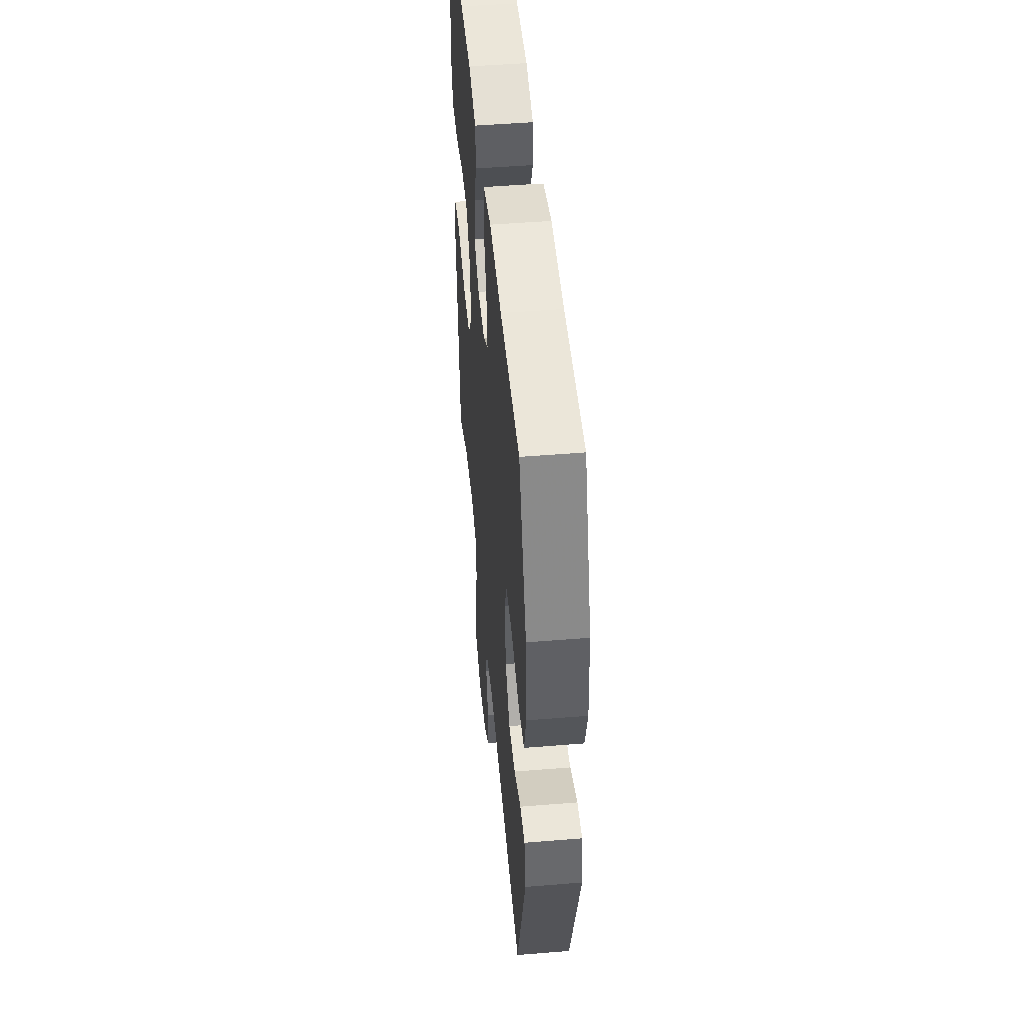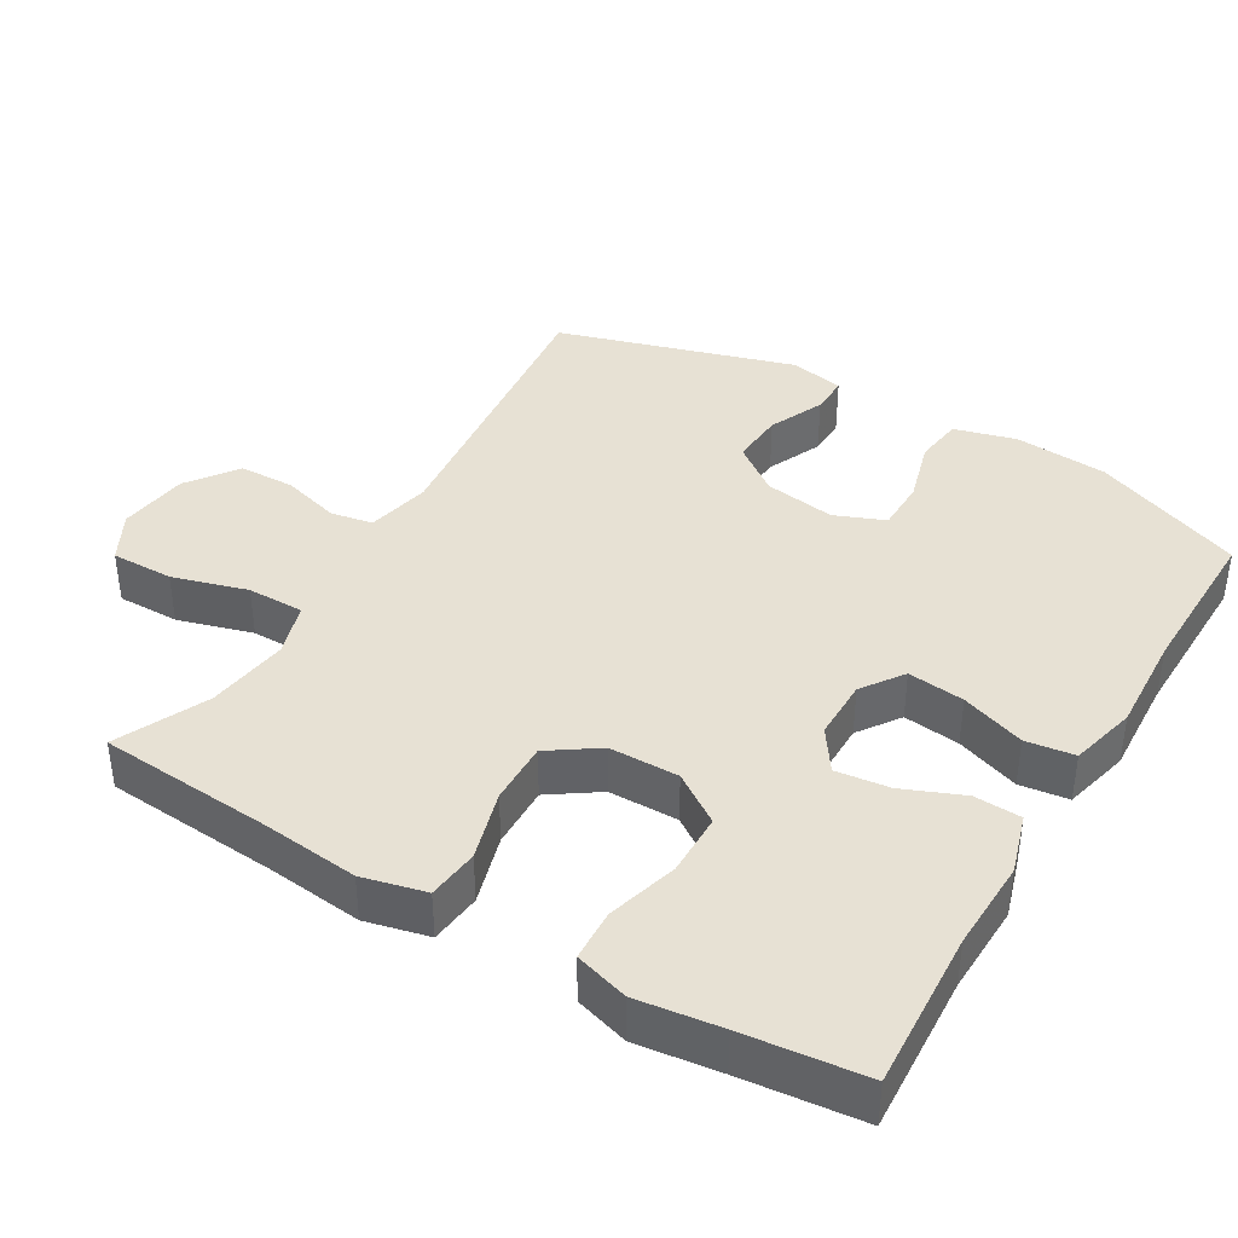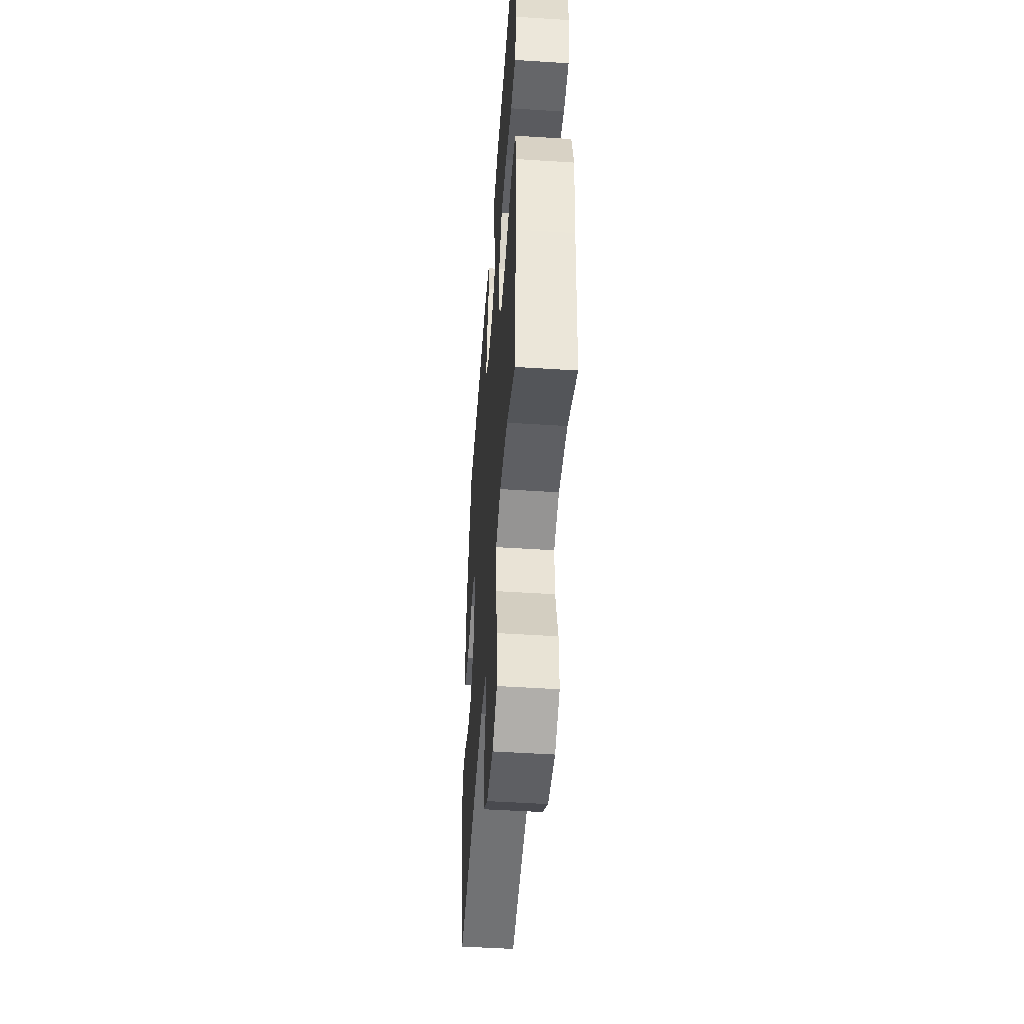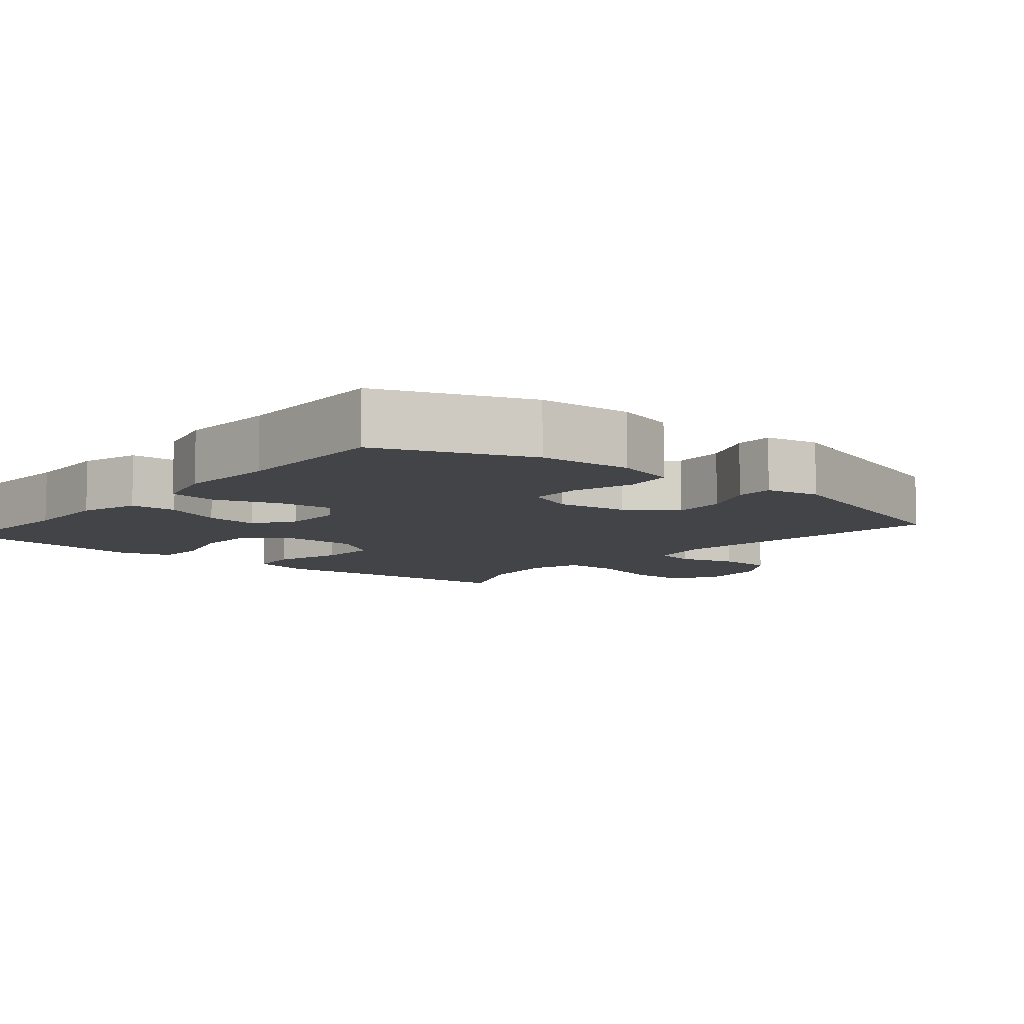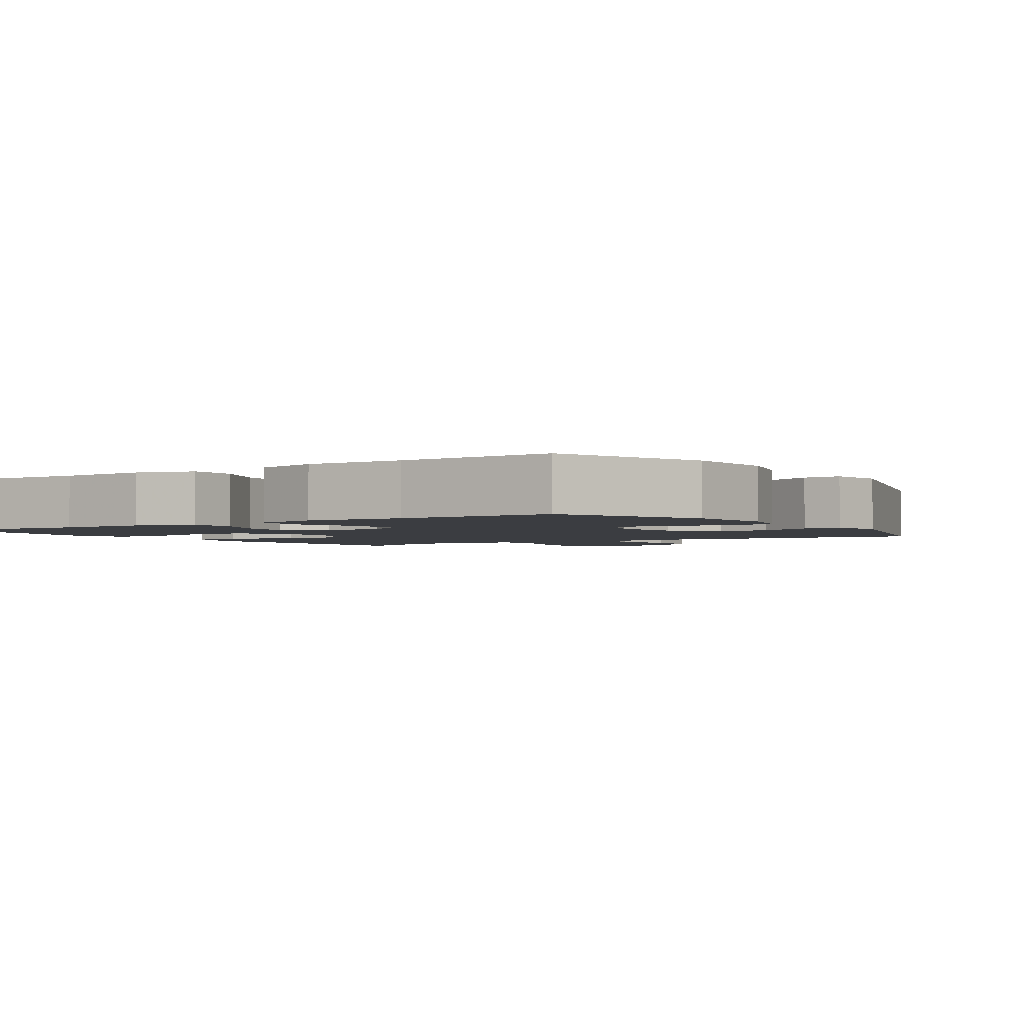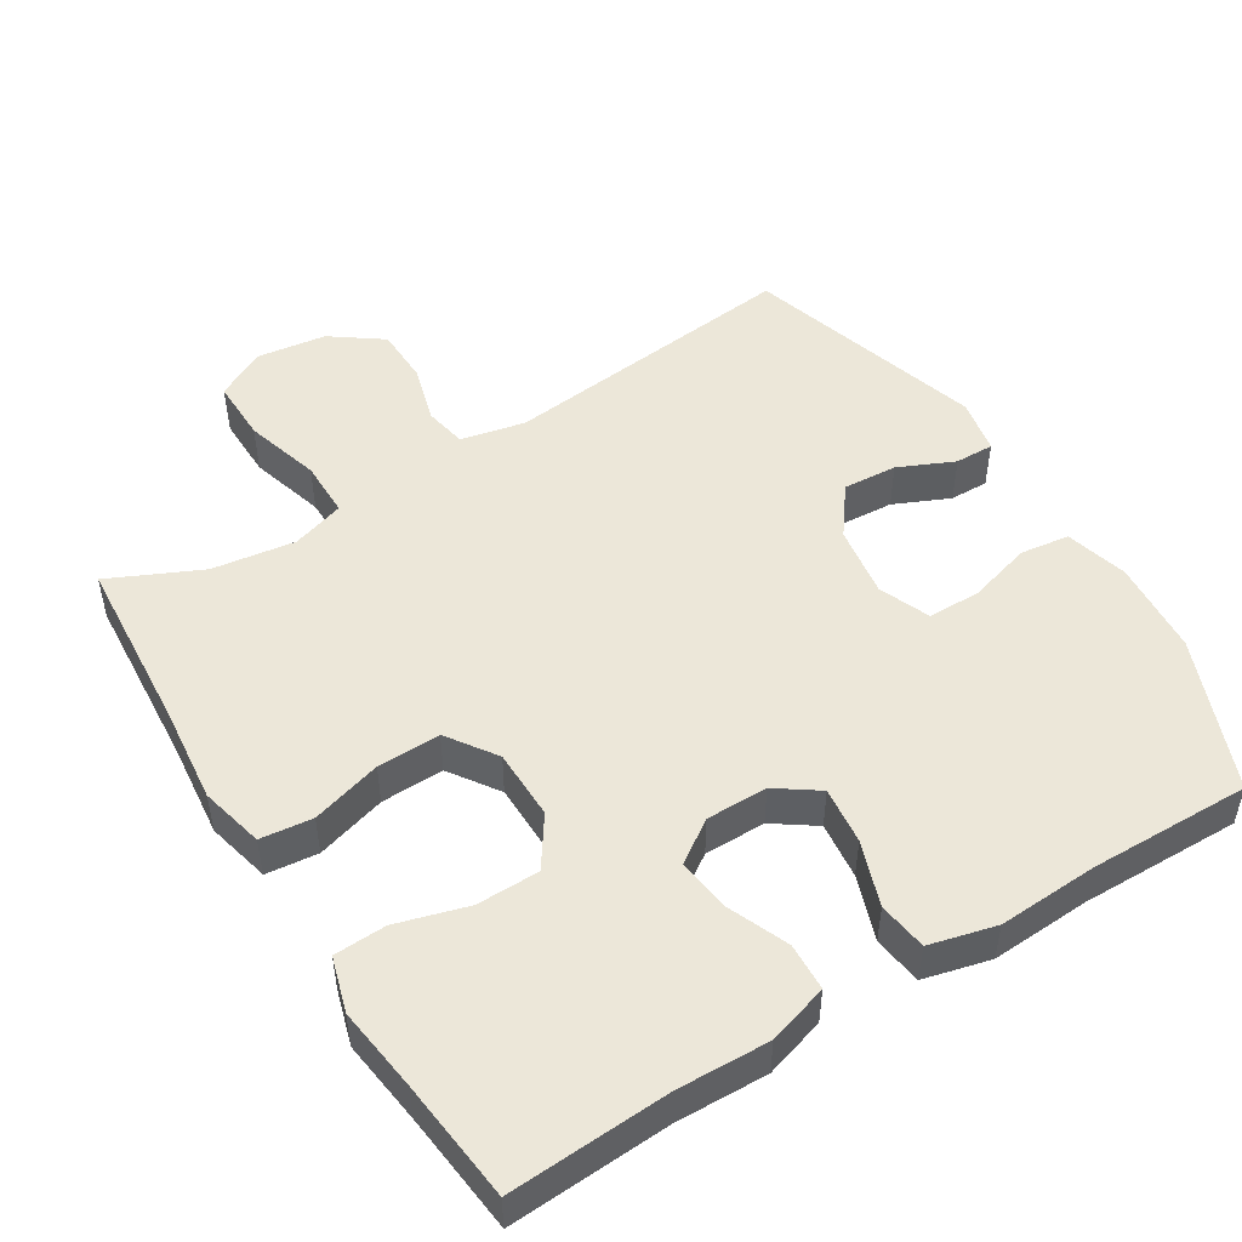
<metadata>
{"format":"obj","ext":"obj","renderer":"f3d","projection":"perspective","resolution":1024,"background":"white","views":[{"elev":48.9,"azim":84.8,"up":"+Z"},{"elev":39.6,"azim":-59.4,"up":"+Y"},{"elev":-49.3,"azim":-94.1,"up":"+Z"},{"elev":-8.3,"azim":49.8,"up":"+Y"},{"elev":-2.4,"azim":33.4,"up":"+Y"},{"elev":49.7,"azim":-31.8,"up":"+Y"}]}
</metadata>
<code>
v 0.5 0.07 0.5
v 0.583 0.07 0.293
v 0.593 0.07 0.164
v 0.57 0.07 0.079
v 0.503 0.07 0.07
v 0.416 0.07 0.095
v 0.344 0.07 0.094
v 0.316 0.07 0.025
v 0.331 0.07 -0.073
v 0.38 0.07 -0.139
v 0.454 0.07 -0.134
v 0.53 0.07 -0.1
v 0.583 0.07 -0.099
v 0.598 0.07 -0.174
v 0.5 0.07 -0.5
v 0.09 0.07 -0.455
v 0.002 0.07 -0.474
v -0.009 0.07 -0.532
v 0.014 0.07 -0.612
v 0.012 0.07 -0.689
v -0.057 0.07 -0.739
v -0.153 0.07 -0.752
v -0.22 0.07 -0.716
v -0.219 0.07 -0.63
v -0.189 0.07 -0.527
v -0.189 0.07 -0.449
v -0.261 0.07 -0.426
v -0.375 0.07 -0.442
v -0.5 0.07 -0.5
v -0.518 0.07 -0.258
v -0.532 0.07 -0.127
v -0.511 0.07 -0.04
v -0.44 0.07 -0.032
v -0.344 0.07 -0.06
v -0.258 0.07 -0.062
v -0.212 0.07 0.005
v -0.211 0.07 0.101
v -0.257 0.07 0.169
v -0.343 0.07 0.17
v -0.44 0.07 0.142
v -0.511 0.07 0.145
v -0.533 0.07 0.219
v -0.518 0.07 0.334
v -0.5 0.07 0.5
v -0.281 0.07 0.488
v -0.156 0.07 0.492
v -0.074 0.07 0.467
v -0.071 0.07 0.402
v -0.105 0.07 0.32
v -0.114 0.07 0.246
v -0.057 0.07 0.207
v 0.027 0.07 0.207
v 0.084 0.07 0.247
v 0.075 0.07 0.325
v 0.044 0.07 0.413
v 0.053 0.07 0.48
v 0.144 0.07 0.503
v 0.281 0.07 0.496
v 0.5 0 0.5
v 0.583 0 0.293
v 0.593 0 0.164
v 0.57 0 0.079
v 0.503 0 0.07
v 0.416 0 0.095
v 0.344 0 0.094
v 0.316 0 0.025
v 0.331 0 -0.073
v 0.38 0 -0.139
v 0.454 0 -0.134
v 0.53 0 -0.1
v 0.583 0 -0.099
v 0.598 0 -0.174
v 0.5 0 -0.5
v 0.09 0 -0.455
v 0.002 0 -0.474
v -0.009 0 -0.532
v 0.014 0 -0.612
v 0.012 0 -0.689
v -0.057 0 -0.739
v -0.153 0 -0.752
v -0.22 0 -0.716
v -0.219 0 -0.63
v -0.189 0 -0.527
v -0.189 0 -0.449
v -0.261 0 -0.426
v -0.375 0 -0.442
v -0.5 0 -0.5
v -0.518 0 -0.258
v -0.532 0 -0.127
v -0.511 0 -0.04
v -0.44 0 -0.032
v -0.344 0 -0.06
v -0.258 0 -0.062
v -0.212 0 0.005
v -0.211 0 0.101
v -0.257 0 0.169
v -0.343 0 0.17
v -0.44 0 0.142
v -0.511 0 0.145
v -0.533 0 0.219
v -0.518 0 0.334
v -0.5 0 0.5
v -0.281 0 0.488
v -0.156 0 0.492
v -0.074 0 0.467
v -0.071 0 0.402
v -0.105 0 0.32
v -0.114 0 0.246
v -0.057 0 0.207
v 0.027 0 0.207
v 0.084 0 0.247
v 0.075 0 0.325
v 0.044 0 0.413
v 0.053 0 0.48
v 0.144 0 0.503
v 0.281 0 0.496
f 56 57 58
f 55 56 58
f 54 55 58
f 4 5 6
f 3 4 6
f 2 3 6
f 1 2 6
f 58 1 6
f 54 58 6
f 53 54 6
f 52 53 6 7
f 51 52 7 8
f 47 48 49
f 46 47 49
f 45 46 49
f 45 49 50
f 44 45 50
f 43 44 50
f 42 43 50
f 41 42 50
f 40 41 50
f 39 40 50
f 38 39 50 51
f 32 33 34
f 31 32 34
f 30 31 34
f 30 34 35
f 29 30 35
f 28 29 35
f 27 28 35 36
f 23 24 25
f 22 23 25
f 21 22 25
f 20 21 25
f 19 20 25
f 18 19 25
f 17 18 25 26
f 26 27 36
f 17 26 36
f 16 17 36
f 14 15 16
f 13 14 16
f 12 13 16
f 11 12 16
f 51 8 9
f 38 51 9
f 37 38 9
f 37 9 10
f 36 37 10
f 16 36 10
f 10 11 16
f 116 115 114
f 116 114 113
f 116 113 112
f 64 63 62
f 64 62 61
f 64 61 60
f 64 60 59
f 64 59 116
f 64 116 112
f 64 112 111
f 65 64 111 110
f 66 65 110 109
f 107 106 105
f 107 105 104
f 107 104 103
f 108 107 103
f 108 103 102
f 108 102 101
f 108 101 100
f 108 100 99
f 108 99 98
f 108 98 97
f 109 108 97 96
f 92 91 90
f 92 90 89
f 92 89 88
f 93 92 88
f 93 88 87
f 93 87 86
f 94 93 86 85
f 83 82 81
f 83 81 80
f 83 80 79
f 83 79 78
f 83 78 77
f 83 77 76
f 84 83 76 75
f 94 85 84
f 94 84 75
f 94 75 74
f 74 73 72
f 74 72 71
f 74 71 70
f 74 70 69
f 67 66 109
f 67 109 96
f 67 96 95
f 68 67 95
f 68 95 94
f 68 94 74
f 74 69 68
f 1 59 60 2
f 2 60 61 3
f 3 61 62 4
f 4 62 63 5
f 5 63 64 6
f 6 64 65 7
f 7 65 66 8
f 8 66 67 9
f 9 67 68 10
f 10 68 69 11
f 11 69 70 12
f 12 70 71 13
f 13 71 72 14
f 14 72 73 15
f 15 73 74 16
f 16 74 75 17
f 17 75 76 18
f 18 76 77 19
f 19 77 78 20
f 20 78 79 21
f 21 79 80 22
f 22 80 81 23
f 23 81 82 24
f 24 82 83 25
f 25 83 84 26
f 26 84 85 27
f 27 85 86 28
f 28 86 87 29
f 29 87 88 30
f 30 88 89 31
f 31 89 90 32
f 32 90 91 33
f 33 91 92 34
f 34 92 93 35
f 35 93 94 36
f 36 94 95 37
f 37 95 96 38
f 38 96 97 39
f 39 97 98 40
f 40 98 99 41
f 41 99 100 42
f 42 100 101 43
f 43 101 102 44
f 44 102 103 45
f 45 103 104 46
f 46 104 105 47
f 47 105 106 48
f 48 106 107 49
f 49 107 108 50
f 50 108 109 51
f 51 109 110 52
f 52 110 111 53
f 53 111 112 54
f 54 112 113 55
f 55 113 114 56
f 56 114 115 57
f 57 115 116 58
f 58 116 59 1

</code>
